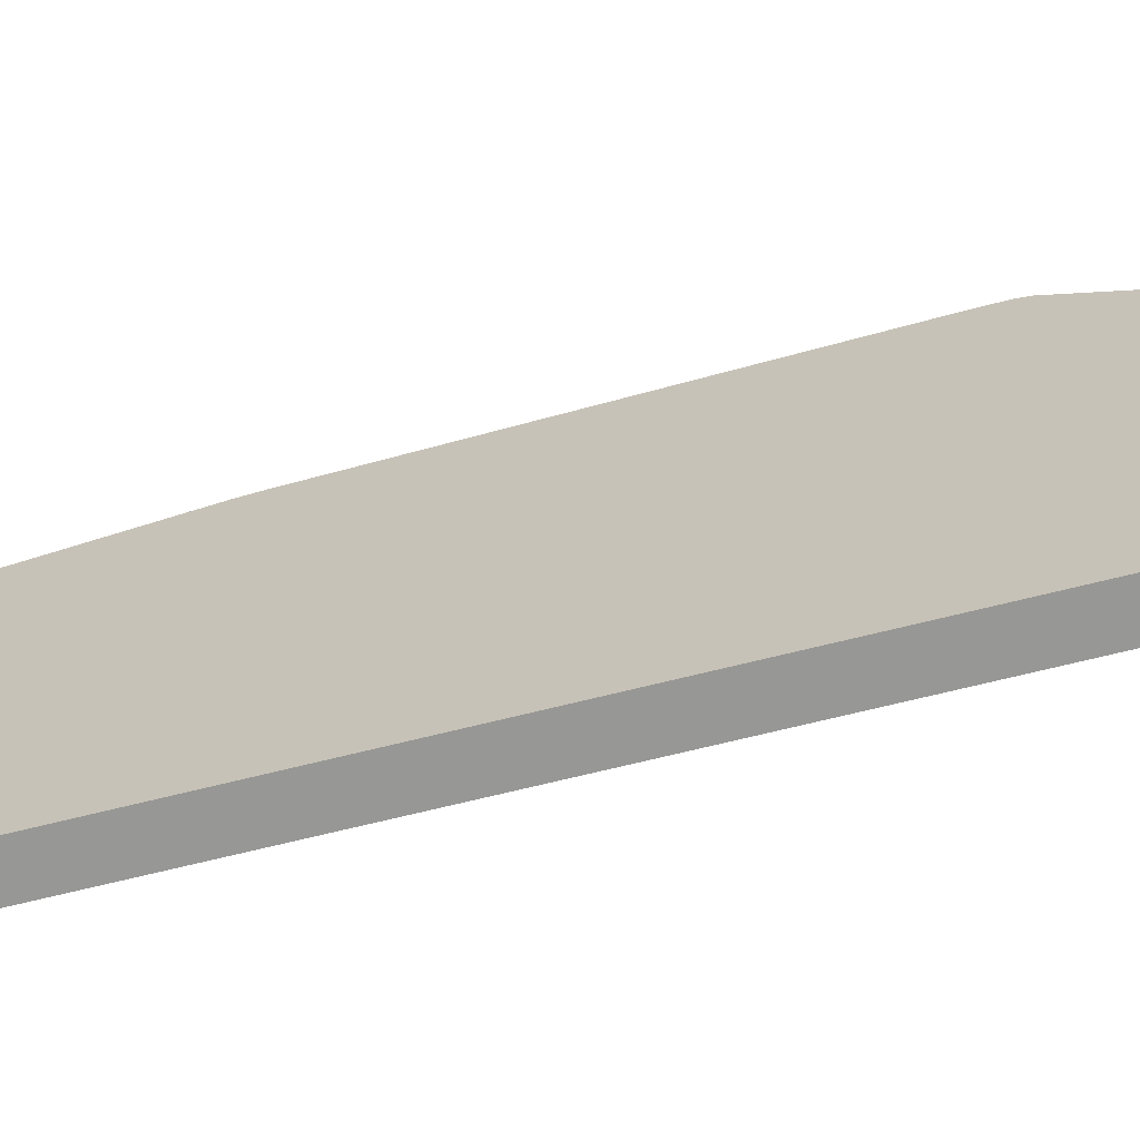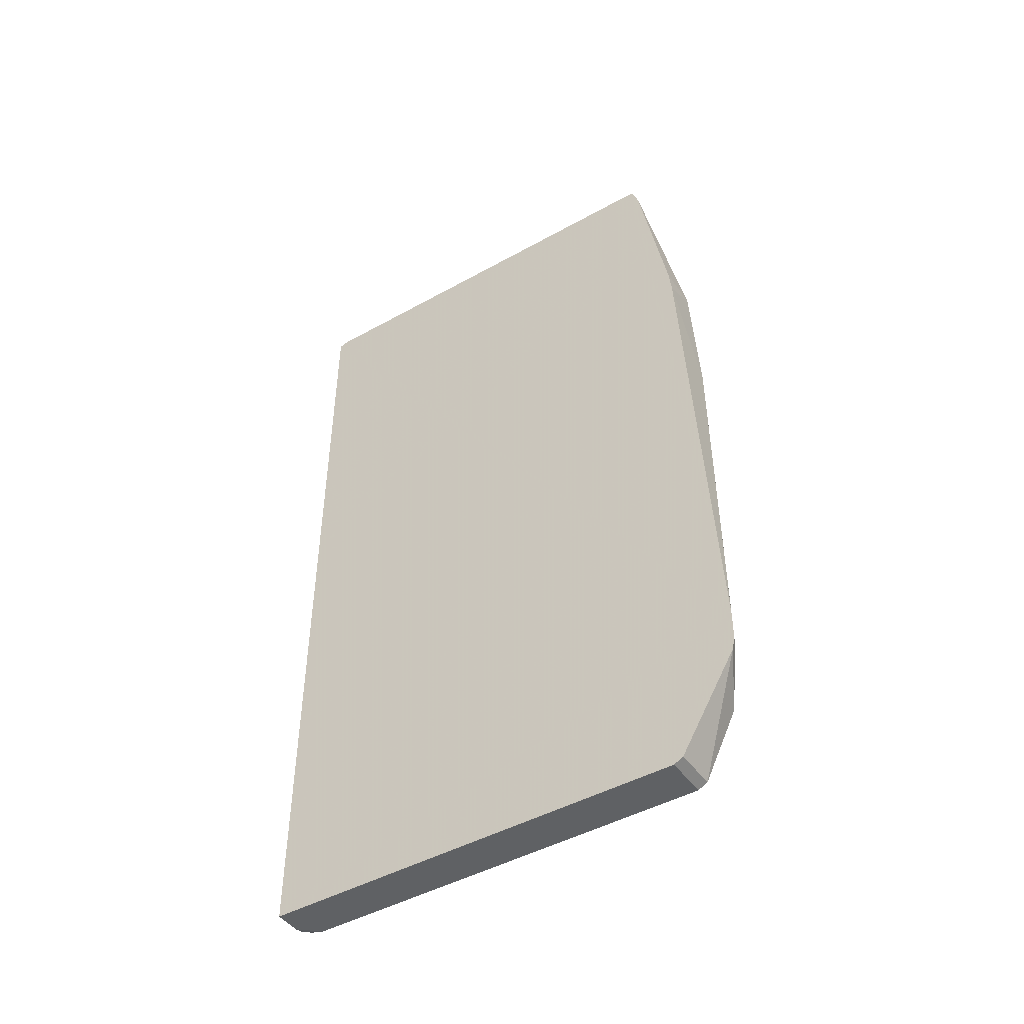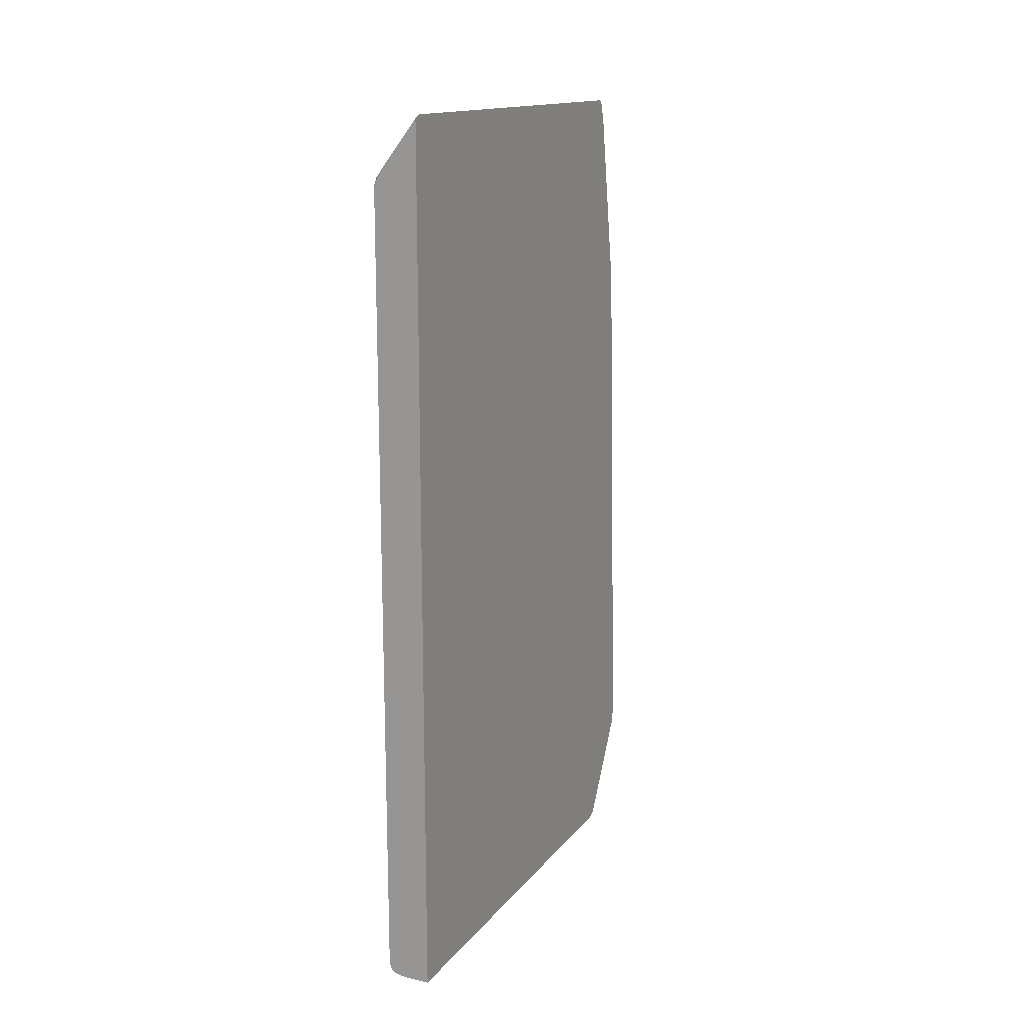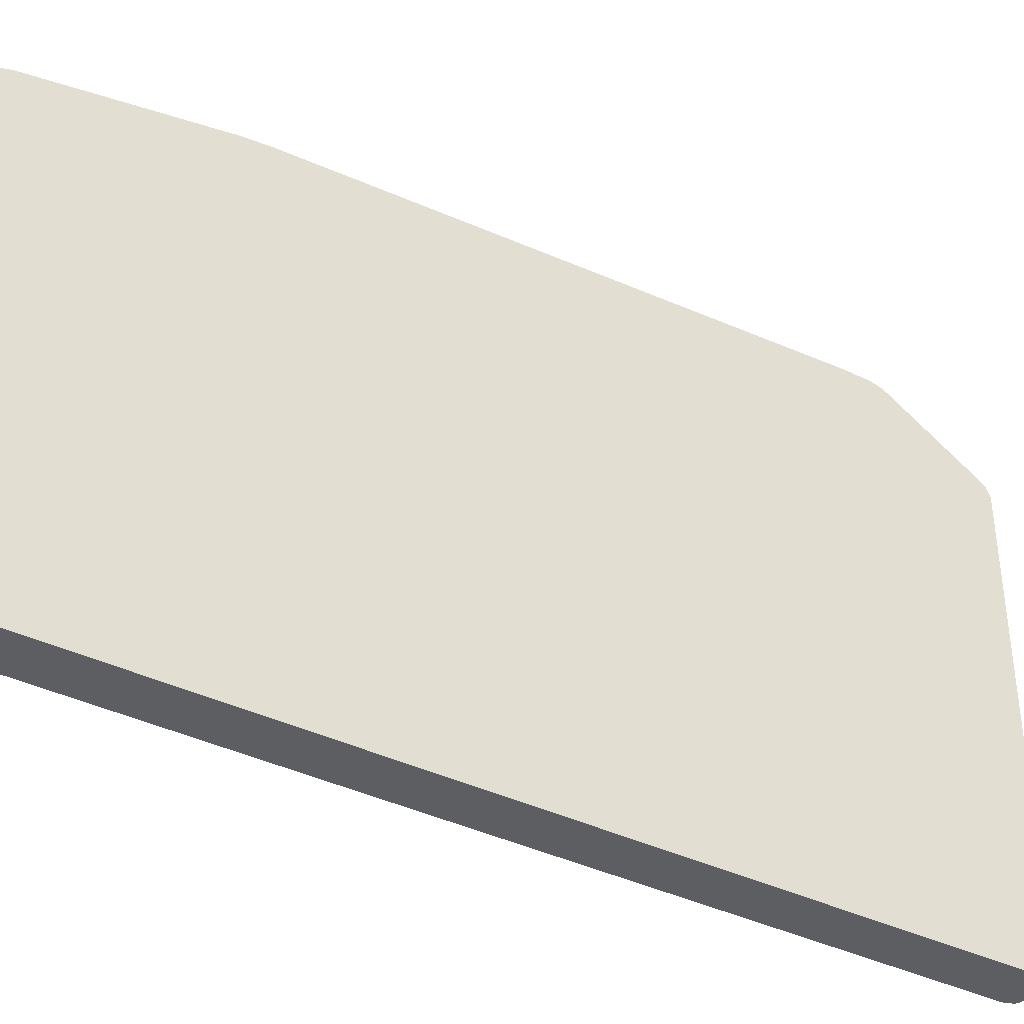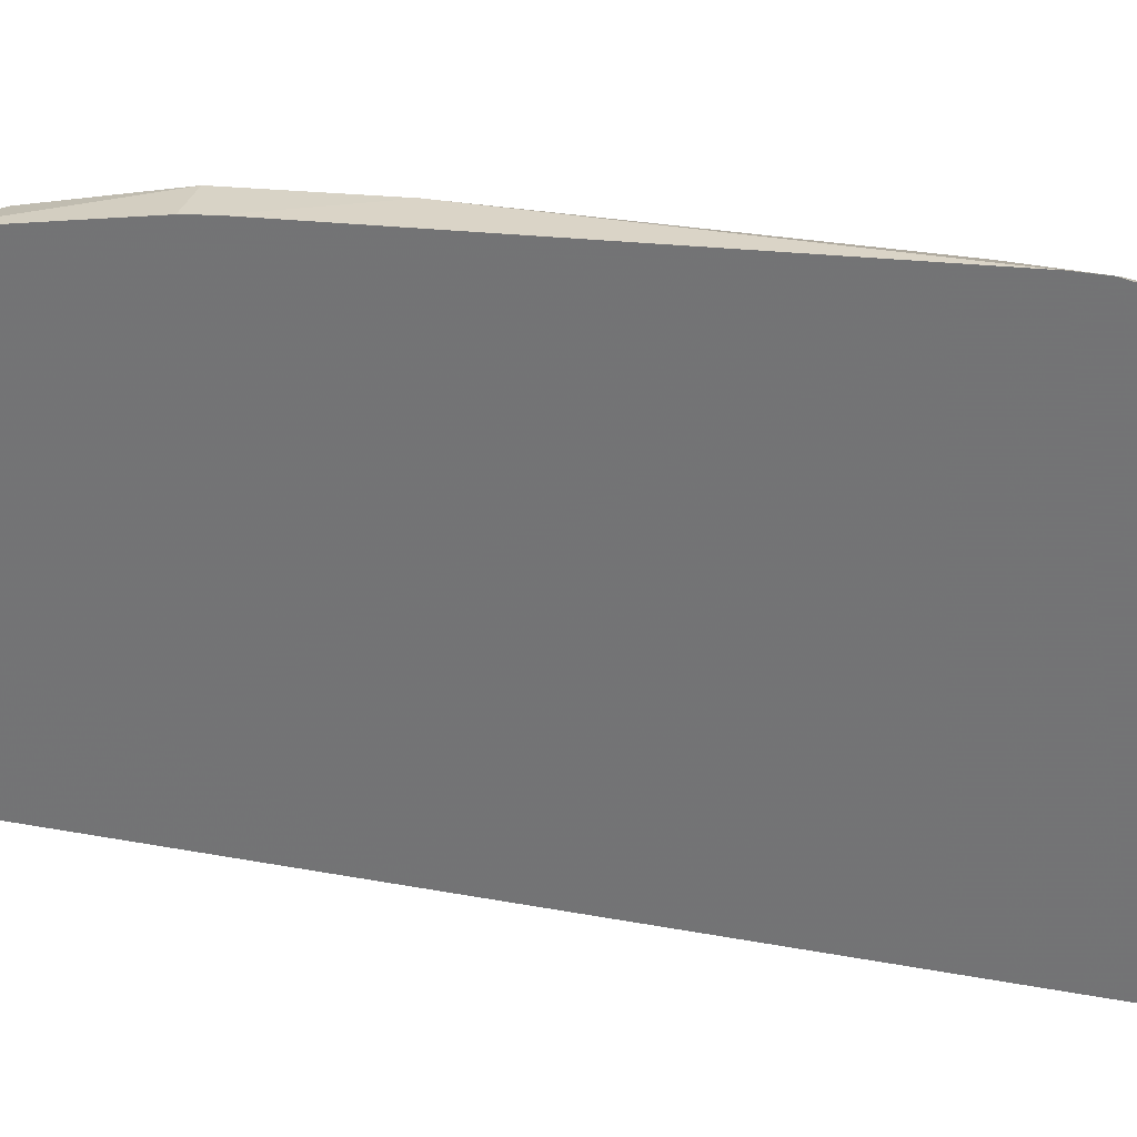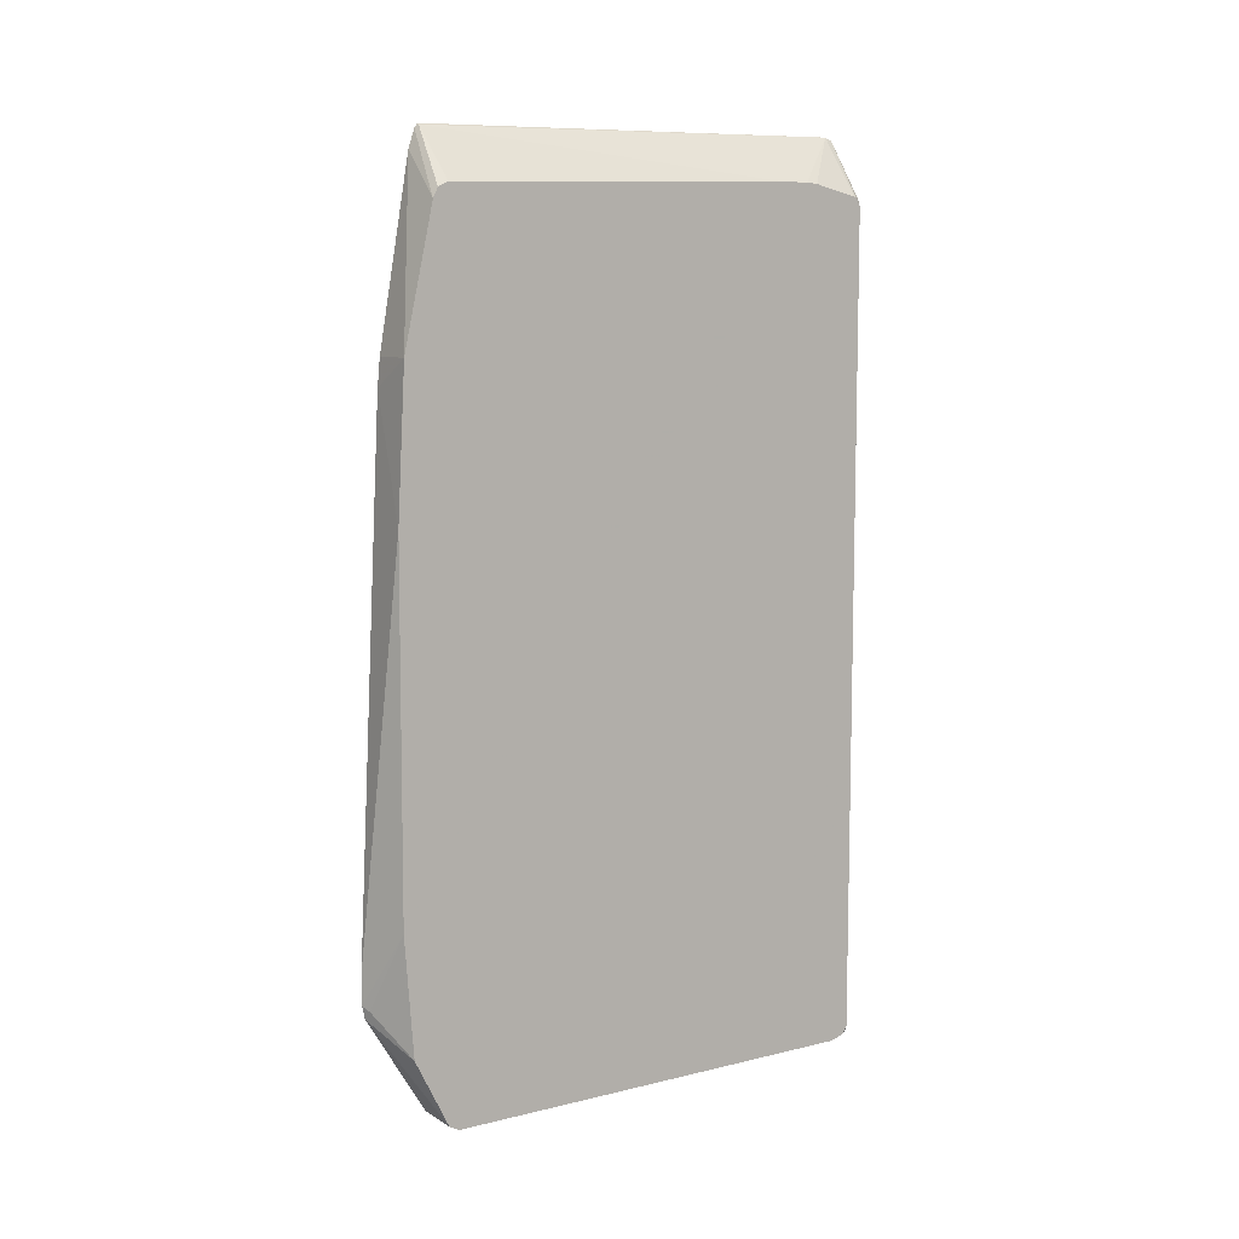
<metadata>
{"format":"obj","ext":"obj","renderer":"f3d","projection":"perspective","resolution":1024,"background":"white","views":[{"elev":-68.1,"azim":-75.8,"up":"+Z"},{"elev":-45.7,"azim":-57.0,"up":"+Y"},{"elev":15.4,"azim":-155.1,"up":"+Y"},{"elev":-38.5,"azim":-121.7,"up":"+Z"},{"elev":31.2,"azim":-75.3,"up":"+Z"},{"elev":8.7,"azim":56.8,"up":"+Y"}]}
</metadata>
<code>
v 0.07115 -0.333 0.6354
v 0.07115 -0.3606 0.6354
v 0.1135 -0.2905 0.617
v 0.1135 0.04423 0.616
v 0.07115 0.1546 0.6111
v 0.07115 -0.3728 0.6326
v 0.07839 -0.3642 0.6317
v 0.1135 -0.4011 0.6087
v 0.1135 0.1798 0.6087
v 0.07115 0.1798 0.6087
v 0.07115 -0.4657 0.5764
v 0.1135 -0.4657 0.5764
v 0.1135 -0.4639 0.5773
v 0.1135 -0.4085 0.605
v 0.1135 0.3043 0.581
v 0.07115 0.3448 0.58
v 0.07115 -0.4704 0.5672
v 0.1135 -0.4704 0.5672
v 0.1135 0.3136 0.5764
v 0.07378 0.3643 0.5718
v 0.07115 0.3617 0.5744
v 0.07115 -0.4704 0.1472
v 0.1135 -0.4704 0.166
v 0.1135 0.3182 0.5672
v 0.07115 0.3696 0.1542
v 0.07115 0.3656 0.5691
v 0.07115 0.3648 0.5723
v 0.1135 0.3265 0.2352
v 0.09683 -0.4704 0.1472
v 0.07115 0.3664 0.1472
v 0.1068 -0.4681 0.1472
v 0.1135 -0.4671 0.1534
v 0.1135 0.3265 0.2075
v 0.1135 0.3254 0.1965
v 0.1135 0.3154 0.1536
v 0.1135 0.3145 0.1517
v 0.1098 0.3145 0.1472
v 0.1101 -0.4664 0.1472
v 0.1135 -0.4668 0.1525
v 0.1135 0.3071 0.1472
v 0.1135 -0.4597 0.1472
f 20 24 28
f 20 27 21
f 20 26 27
f 20 25 26
f 19 24 20
f 17 23 18
f 17 29 23
f 17 22 29
f 11 18 12
f 15 20 21
f 15 19 20
f 11 17 18
f 9 16 10
f 6 8 7
f 6 14 8
f 6 13 14
f 15 21 16
f 20 28 25
f 38 41 39
f 22 37 40
f 6 12 13
f 36 40 37
f 31 39 32
f 31 38 39
f 30 36 37
f 30 35 36
f 25 35 30
f 22 30 37
f 25 34 35
f 25 28 33
f 23 31 32
f 23 29 31
f 22 31 29
f 22 38 31
f 22 41 38
f 22 40 41
f 25 33 34
f 6 11 12
f 9 15 16
f 4 9 5
f 2 7 3
f 2 6 7
f 1 6 2
f 1 11 6
f 1 17 11
f 1 22 17
f 1 25 30
f 1 26 25
f 1 27 26
f 1 21 27
f 1 16 21
f 1 10 16
f 1 5 10
f 1 4 5
f 1 3 4
f 1 2 3
f 5 9 10
f 3 7 8
f 3 8 14
f 1 30 22
f 3 13 12
f 3 14 13
f 3 15 9
f 3 19 15
f 3 24 19
f 3 9 4
f 3 28 24
f 3 34 33
f 3 35 34
f 3 33 28
f 3 40 36
f 3 41 40
f 3 39 41
f 3 32 39
f 3 23 32
f 3 18 23
f 3 12 18
f 3 36 35

</code>
